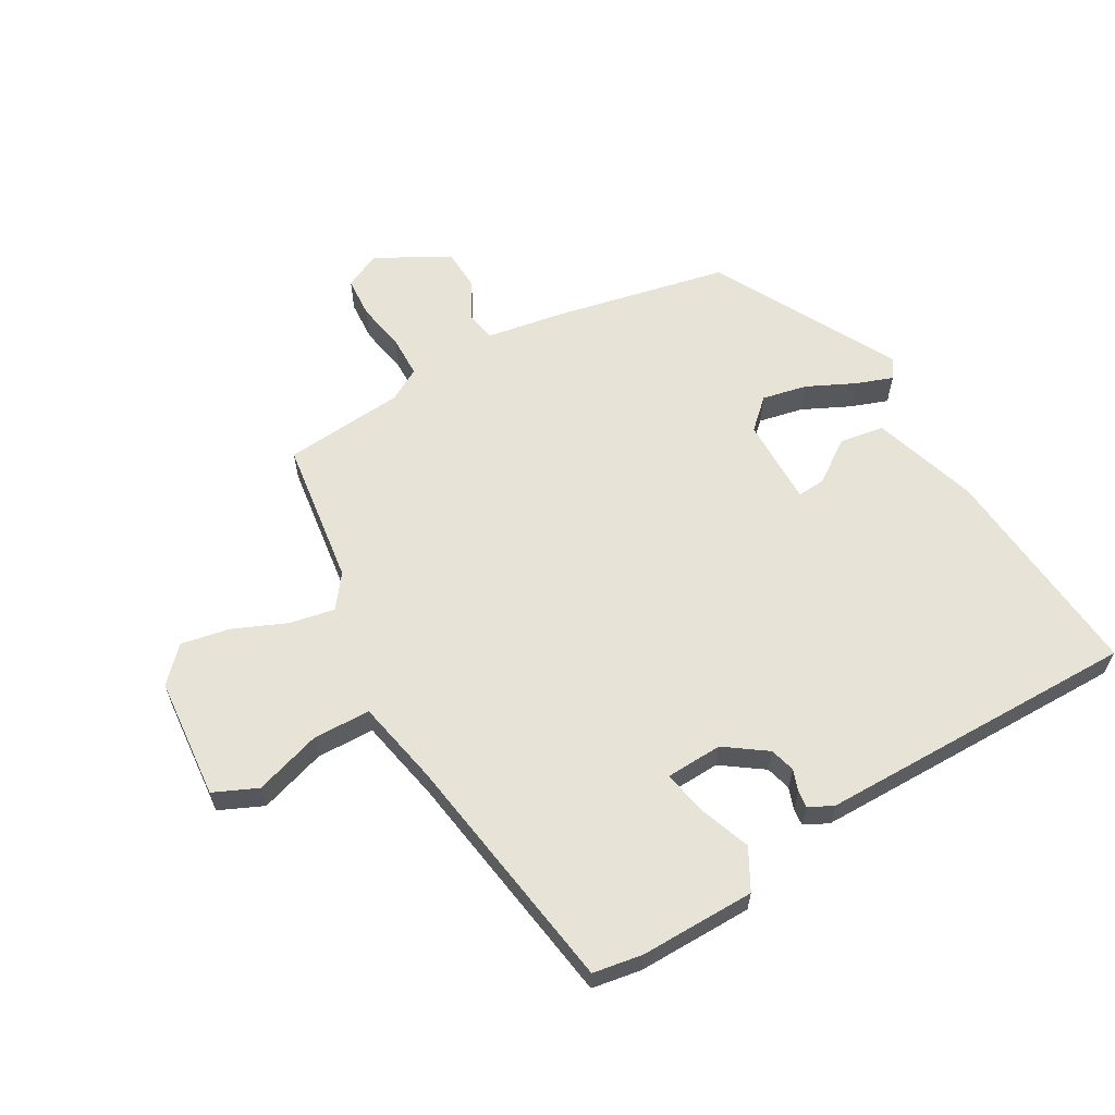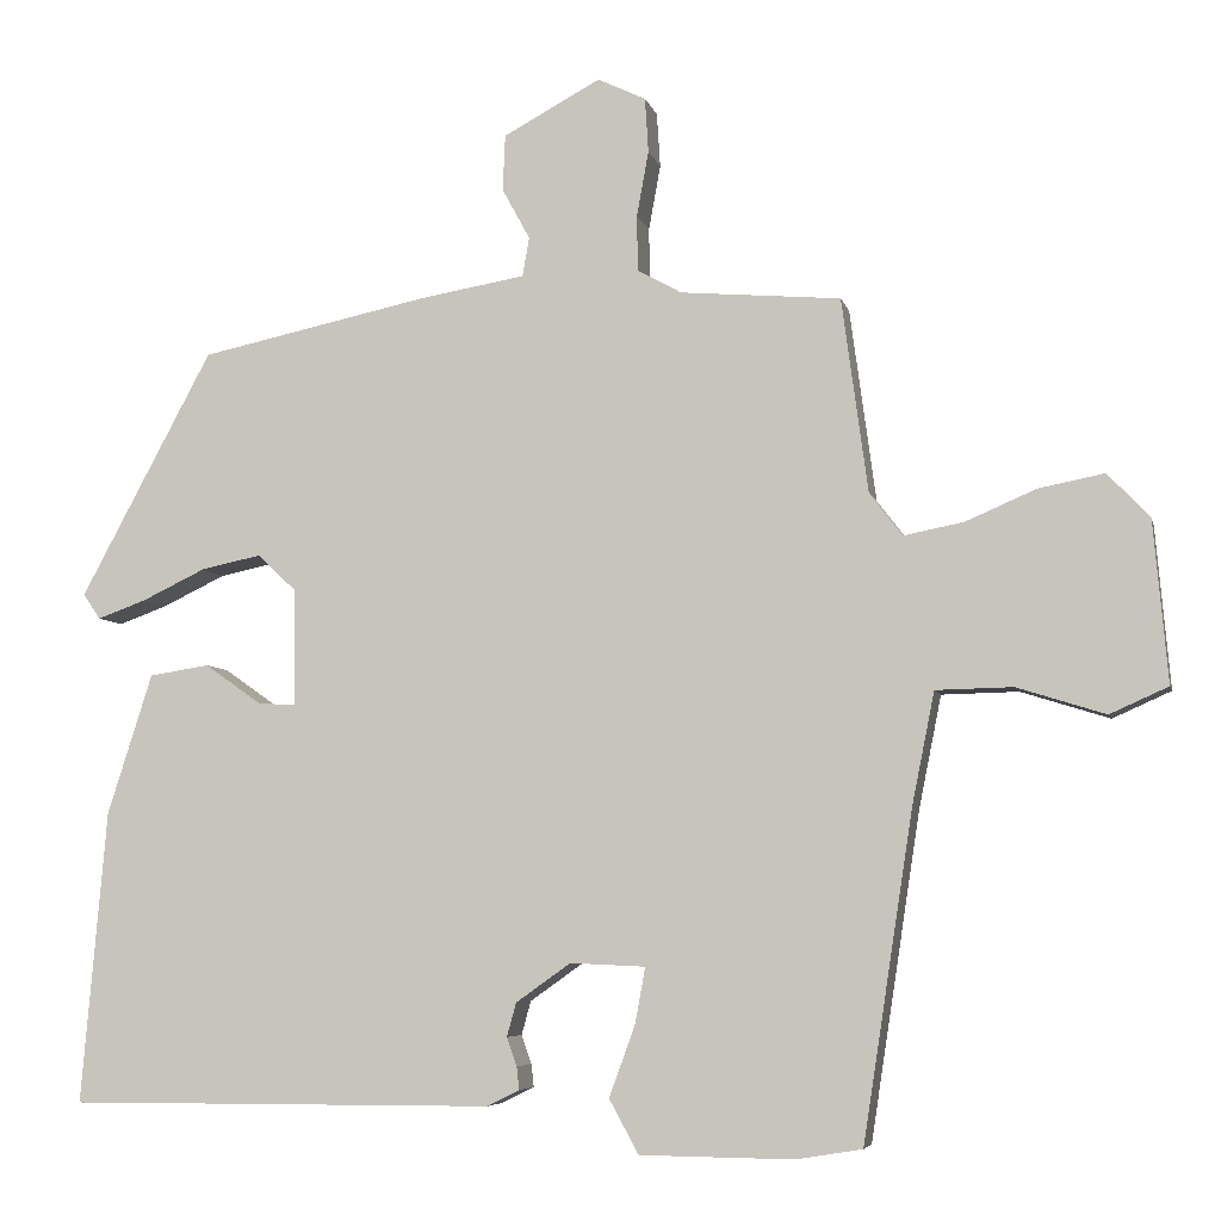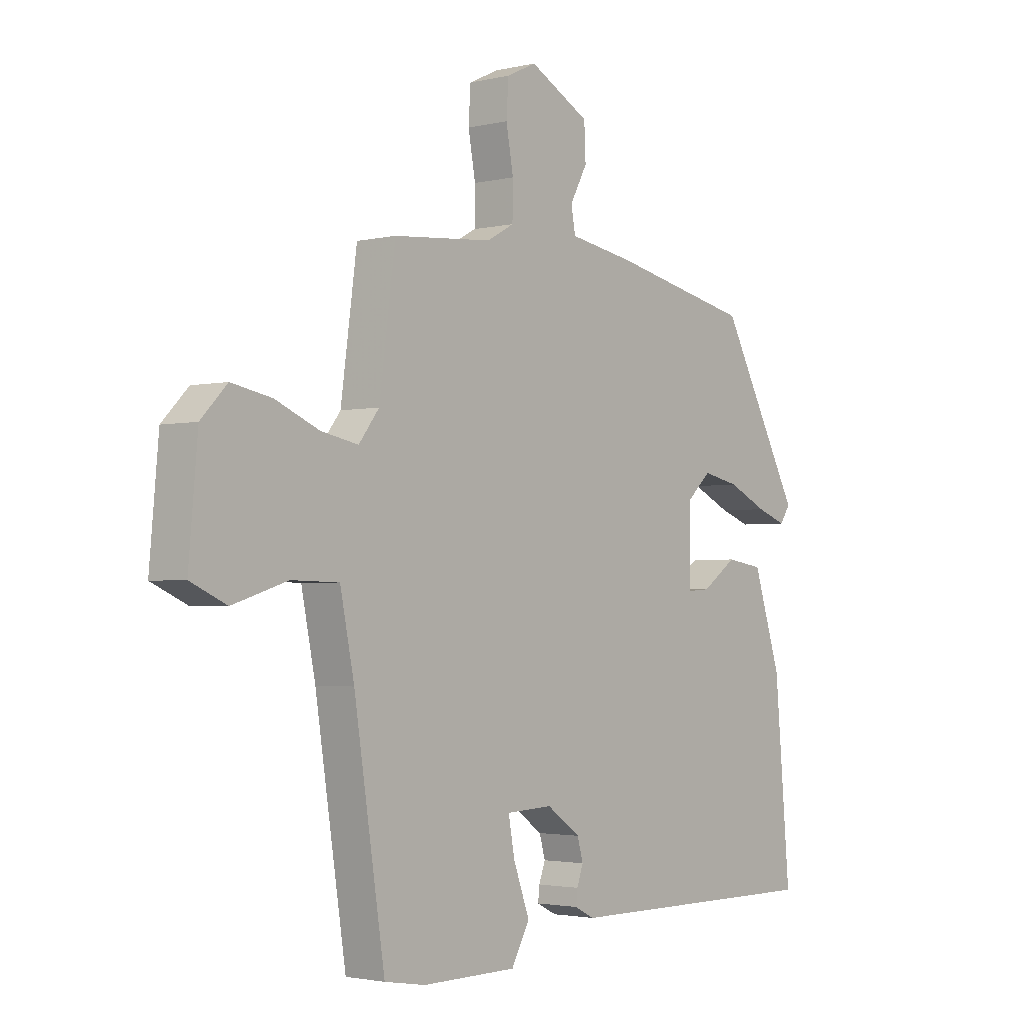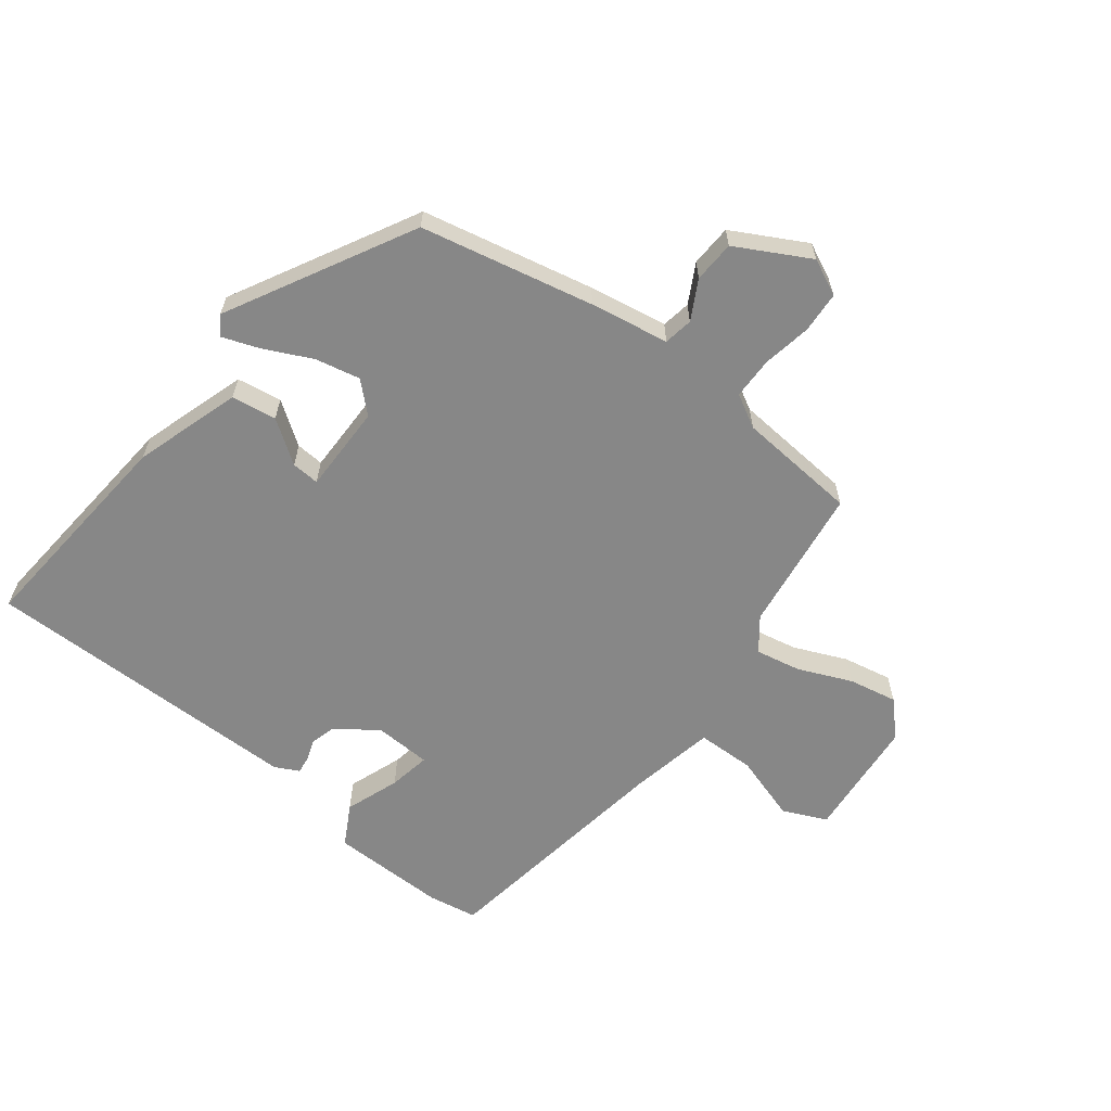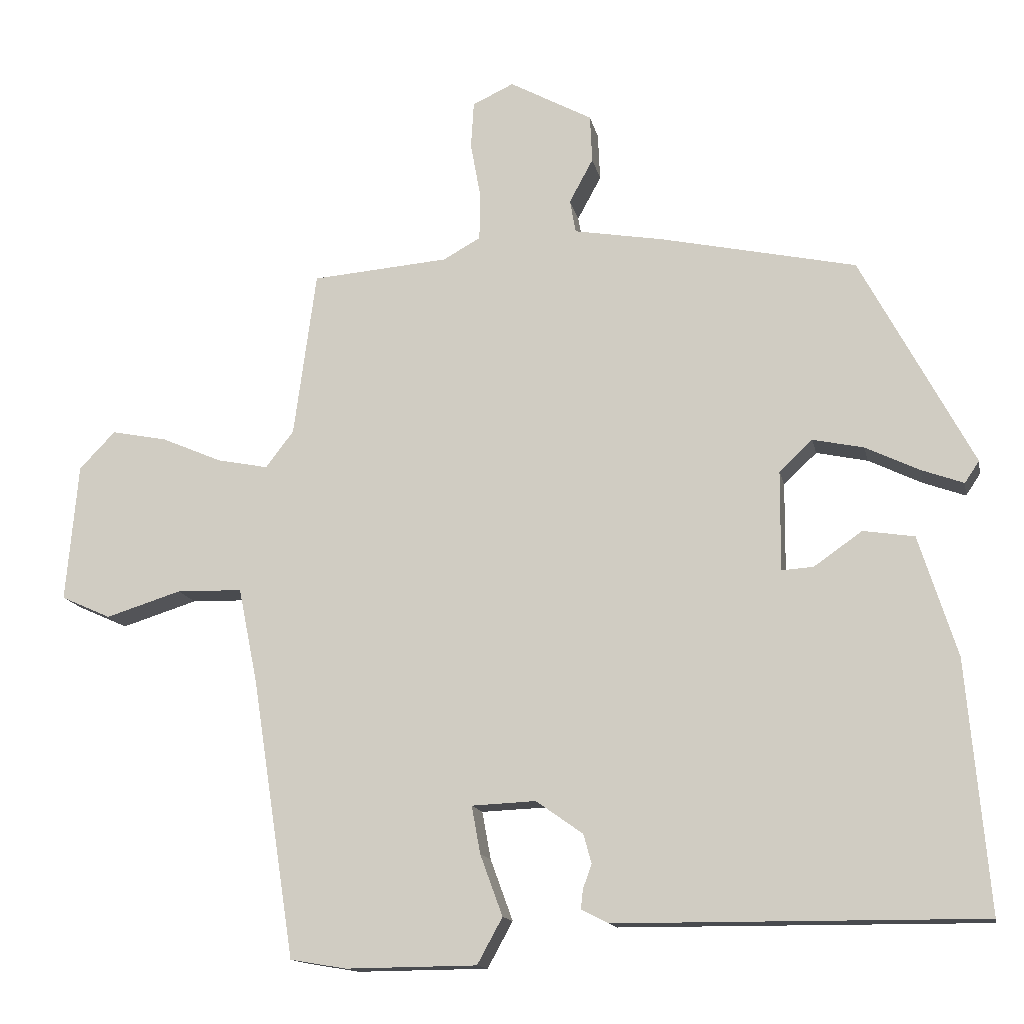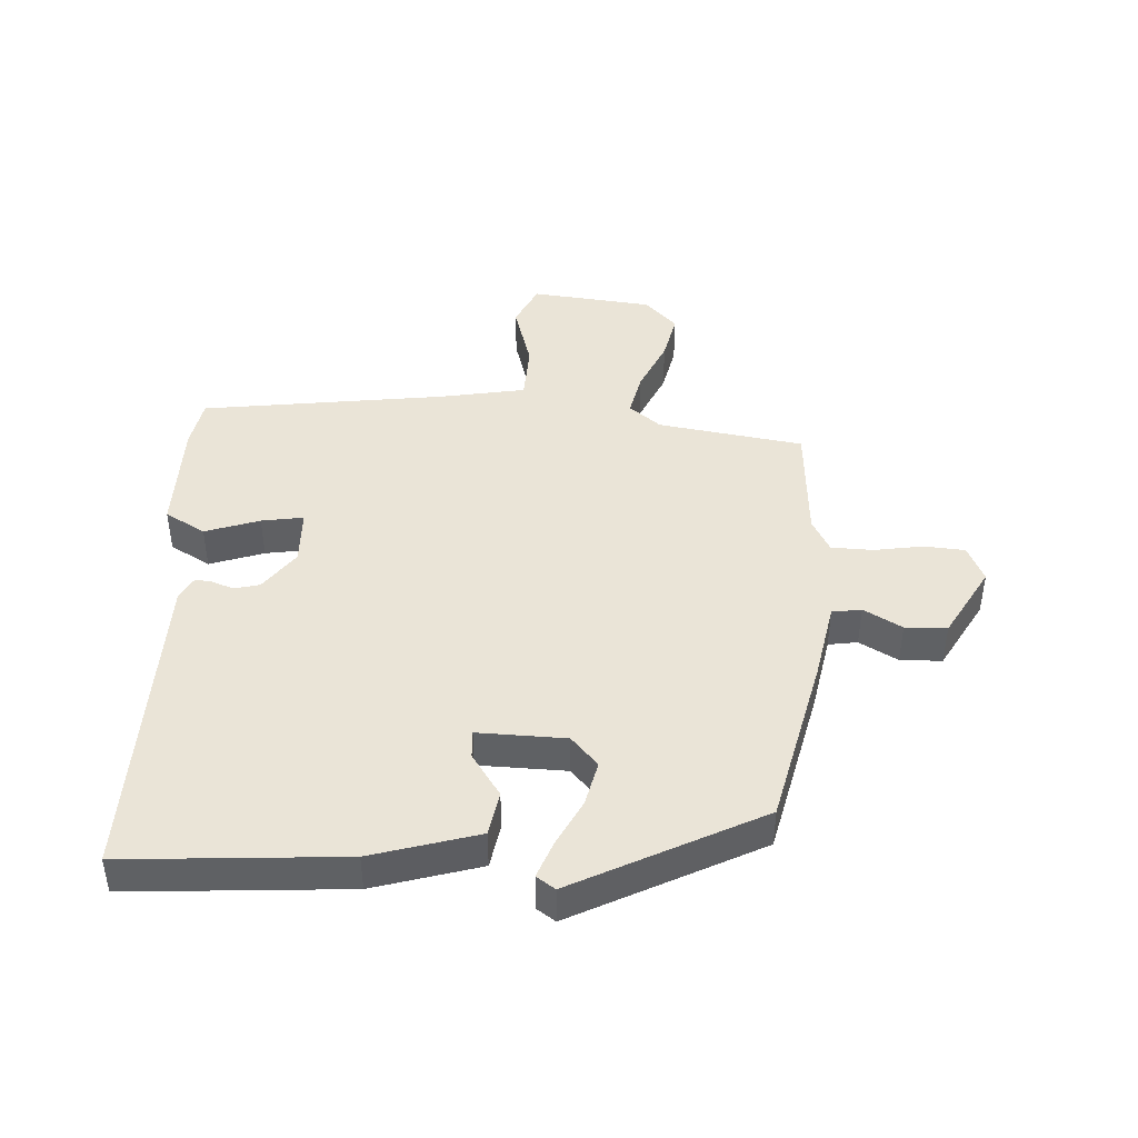
<metadata>
{"format":"obj","ext":"obj","renderer":"f3d","projection":"perspective","resolution":1024,"background":"white","views":[{"elev":61.5,"azim":150.2,"up":"+Y"},{"elev":-6.0,"azim":12.6,"up":"+Z"},{"elev":-2.4,"azim":129.8,"up":"+Z"},{"elev":-62.4,"azim":-37.6,"up":"+Y"},{"elev":-14.0,"azim":-168.7,"up":"+Z"},{"elev":43.8,"azim":-85.8,"up":"+Y"}]}
</metadata>
<code>
v -0.345 0.07 0.447
v -0.073 0.07 0.505
v 0.051 0.07 0.526
v 0.059 0.07 0.572
v 0.026 0.07 0.633
v 0.029 0.07 0.699
v 0.144 0.07 0.761
v 0.201 0.07 0.734
v 0.205 0.07 0.669
v 0.191 0.07 0.592
v 0.192 0.07 0.526
v 0.244 0.07 0.497
v 0.434 0.07 0.481
v 0.465 0.07 0.251
v 0.504 0.07 0.2
v 0.575 0.07 0.214
v 0.659 0.07 0.25
v 0.736 0.07 0.265
v 0.786 0.07 0.213
v 0.803 0.07 0.021
v 0.734 0.07 -0.01
v 0.629 0.07 0.023
v 0.538 0.07 0.021
v 0.511 0.07 -0.113
v 0.452 0.07 -0.498
v 0.374 0.07 -0.511
v 0.192 0.07 -0.509
v 0.157 0.07 -0.445
v 0.188 0.07 -0.36
v 0.2 0.07 -0.294
v 0.111 0.07 -0.29
v 0.046 0.07 -0.336
v 0.035 0.07 -0.376
v 0.047 0.07 -0.41
v 0.05 0.07 -0.437
v 0.012 0.07 -0.456
v -0.495 0.07 -0.458
v -0.465 0.07 -0.112
v -0.412 0.07 0.055
v -0.341 0.07 0.066
v -0.274 0.07 0.019
v -0.23 0.07 0.016
v -0.231 0.07 0.155
v -0.277 0.07 0.198
v -0.348 0.07 0.183
v -0.423 0.07 0.147
v -0.481 0.07 0.126
v -0.501 0.07 0.156
v -0.345 0 0.447
v -0.073 0 0.505
v 0.051 0 0.526
v 0.059 0 0.572
v 0.026 0 0.633
v 0.029 0 0.699
v 0.144 0 0.761
v 0.201 0 0.734
v 0.205 0 0.669
v 0.191 0 0.592
v 0.192 0 0.526
v 0.244 0 0.497
v 0.434 0 0.481
v 0.465 0 0.251
v 0.504 0 0.2
v 0.575 0 0.214
v 0.659 0 0.25
v 0.736 0 0.265
v 0.786 0 0.213
v 0.803 0 0.021
v 0.734 0 -0.01
v 0.629 0 0.023
v 0.538 0 0.021
v 0.511 0 -0.113
v 0.452 0 -0.498
v 0.374 0 -0.511
v 0.192 0 -0.509
v 0.157 0 -0.445
v 0.188 0 -0.36
v 0.2 0 -0.294
v 0.111 0 -0.29
v 0.046 0 -0.336
v 0.035 0 -0.376
v 0.047 0 -0.41
v 0.05 0 -0.437
v 0.012 0 -0.456
v -0.495 0 -0.458
v -0.465 0 -0.112
v -0.412 0 0.055
v -0.341 0 0.066
v -0.274 0 0.019
v -0.23 0 0.016
v -0.231 0 0.155
v -0.277 0 0.198
v -0.348 0 0.183
v -0.423 0 0.147
v -0.481 0 0.126
v -0.501 0 0.156
f 1 2 3
f 48 1 3
f 47 48 3
f 46 47 3
f 45 46 3
f 44 45 3
f 43 44 3
f 42 43 3
f 39 40 41
f 38 39 41
f 37 38 41
f 36 37 41
f 35 36 41
f 34 35 41
f 33 34 41
f 32 33 41 42
f 31 32 42 3
f 27 28 29
f 26 27 29
f 25 26 29
f 24 25 29
f 23 24 29 30
f 20 21 22
f 19 20 22
f 18 19 22
f 17 18 22
f 16 17 22
f 15 16 22 23
f 31 3 4
f 30 31 4
f 23 30 4
f 15 23 4
f 14 15 4
f 8 9 10
f 7 8 10
f 6 7 10
f 5 6 10
f 4 5 10
f 4 10 11
f 14 4 11 12
f 12 13 14
f 51 50 49
f 51 49 96
f 51 96 95
f 51 95 94
f 51 94 93
f 51 93 92
f 51 92 91
f 51 91 90
f 89 88 87
f 89 87 86
f 89 86 85
f 89 85 84
f 89 84 83
f 89 83 82
f 89 82 81
f 90 89 81 80
f 51 90 80 79
f 77 76 75
f 77 75 74
f 77 74 73
f 77 73 72
f 78 77 72 71
f 70 69 68
f 70 68 67
f 70 67 66
f 70 66 65
f 70 65 64
f 71 70 64 63
f 52 51 79
f 52 79 78
f 52 78 71
f 52 71 63
f 52 63 62
f 58 57 56
f 58 56 55
f 58 55 54
f 58 54 53
f 58 53 52
f 59 58 52
f 60 59 52 62
f 62 61 60
f 1 49 50 2
f 2 50 51 3
f 3 51 52 4
f 4 52 53 5
f 5 53 54 6
f 6 54 55 7
f 7 55 56 8
f 8 56 57 9
f 9 57 58 10
f 10 58 59 11
f 11 59 60 12
f 12 60 61 13
f 13 61 62 14
f 14 62 63 15
f 15 63 64 16
f 16 64 65 17
f 17 65 66 18
f 18 66 67 19
f 19 67 68 20
f 20 68 69 21
f 21 69 70 22
f 22 70 71 23
f 23 71 72 24
f 24 72 73 25
f 25 73 74 26
f 26 74 75 27
f 27 75 76 28
f 28 76 77 29
f 29 77 78 30
f 30 78 79 31
f 31 79 80 32
f 32 80 81 33
f 33 81 82 34
f 34 82 83 35
f 35 83 84 36
f 36 84 85 37
f 37 85 86 38
f 38 86 87 39
f 39 87 88 40
f 40 88 89 41
f 41 89 90 42
f 42 90 91 43
f 43 91 92 44
f 44 92 93 45
f 45 93 94 46
f 46 94 95 47
f 47 95 96 48
f 48 96 49 1

</code>
